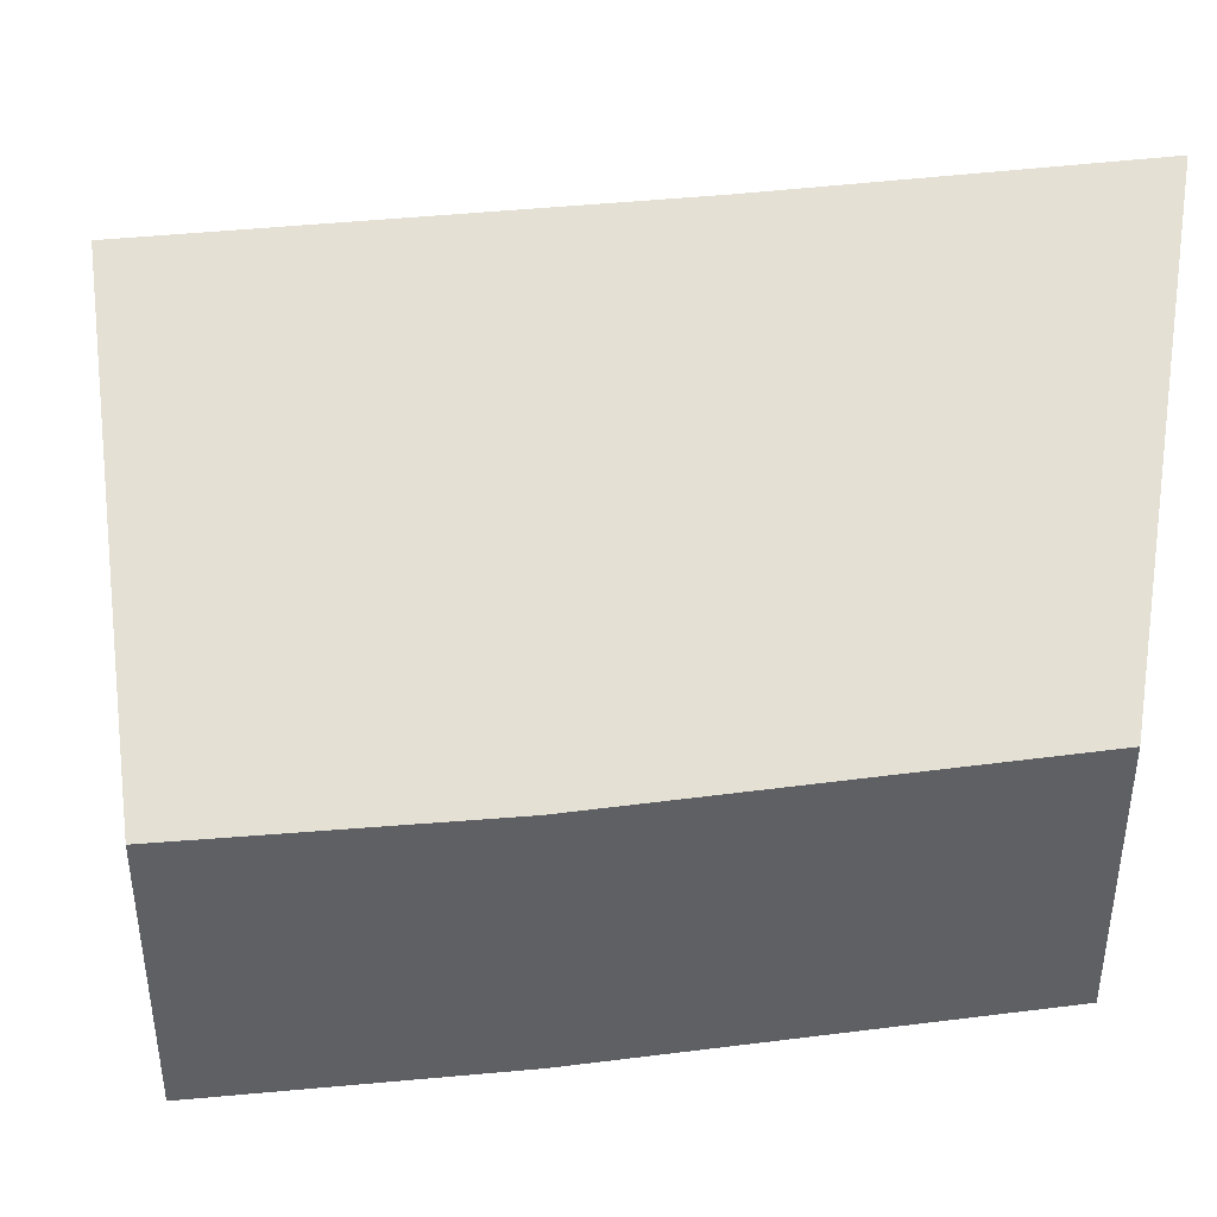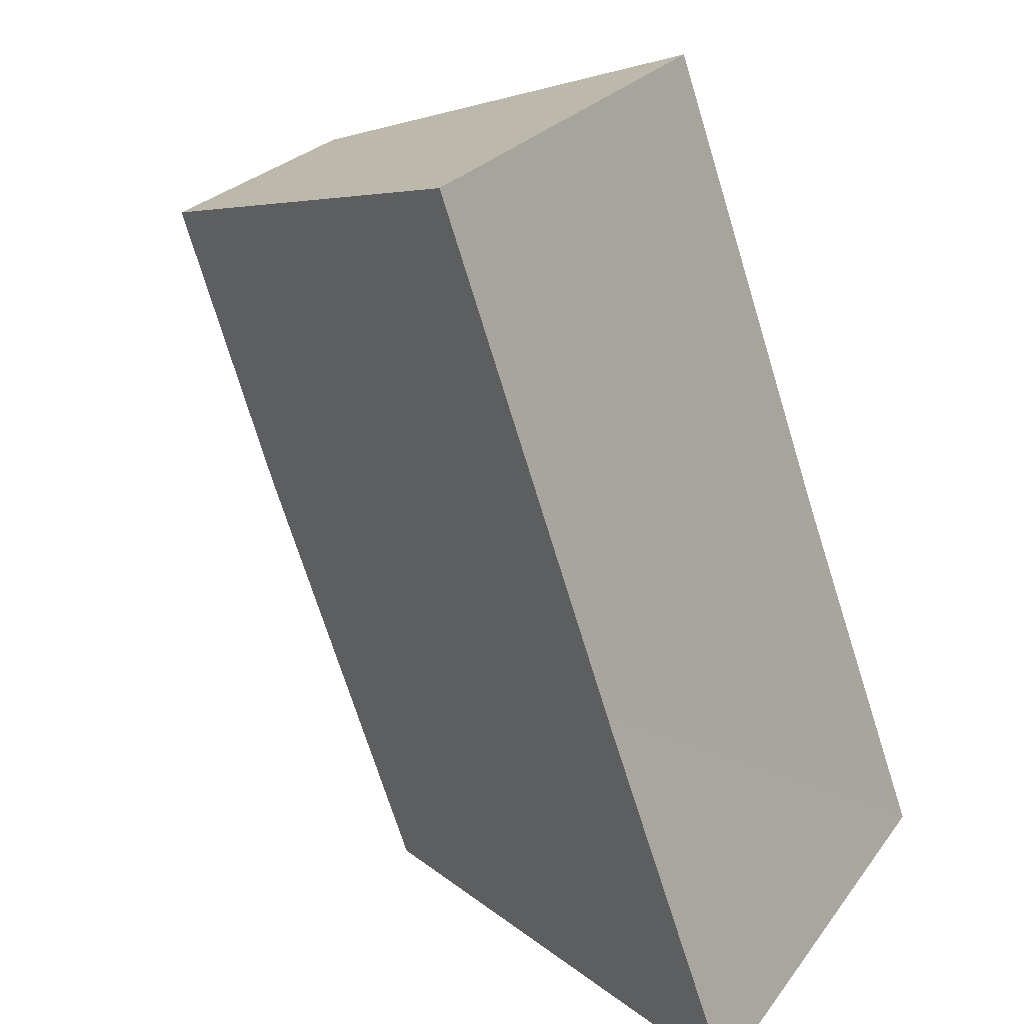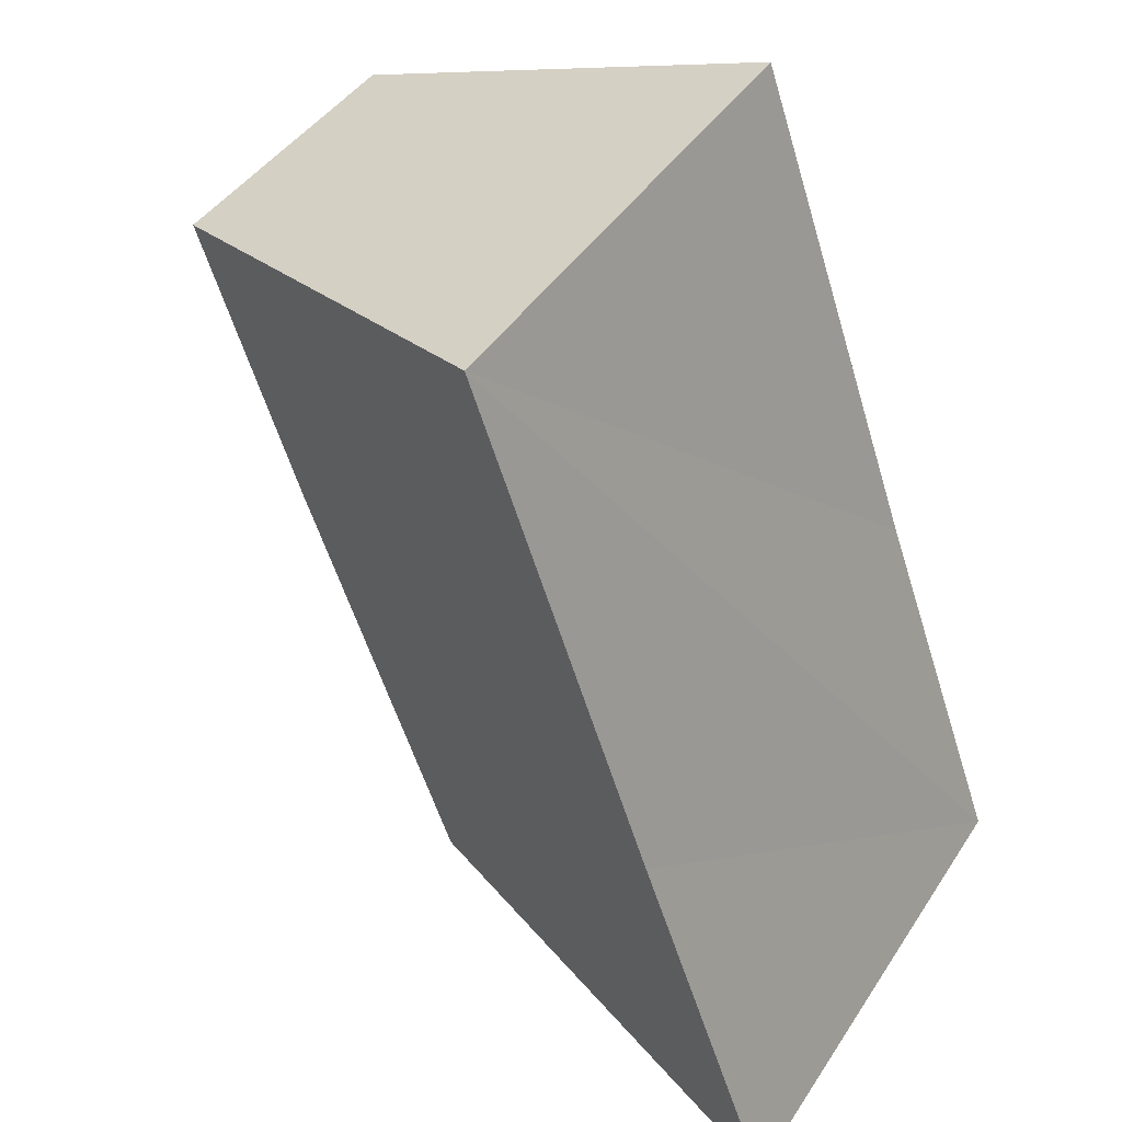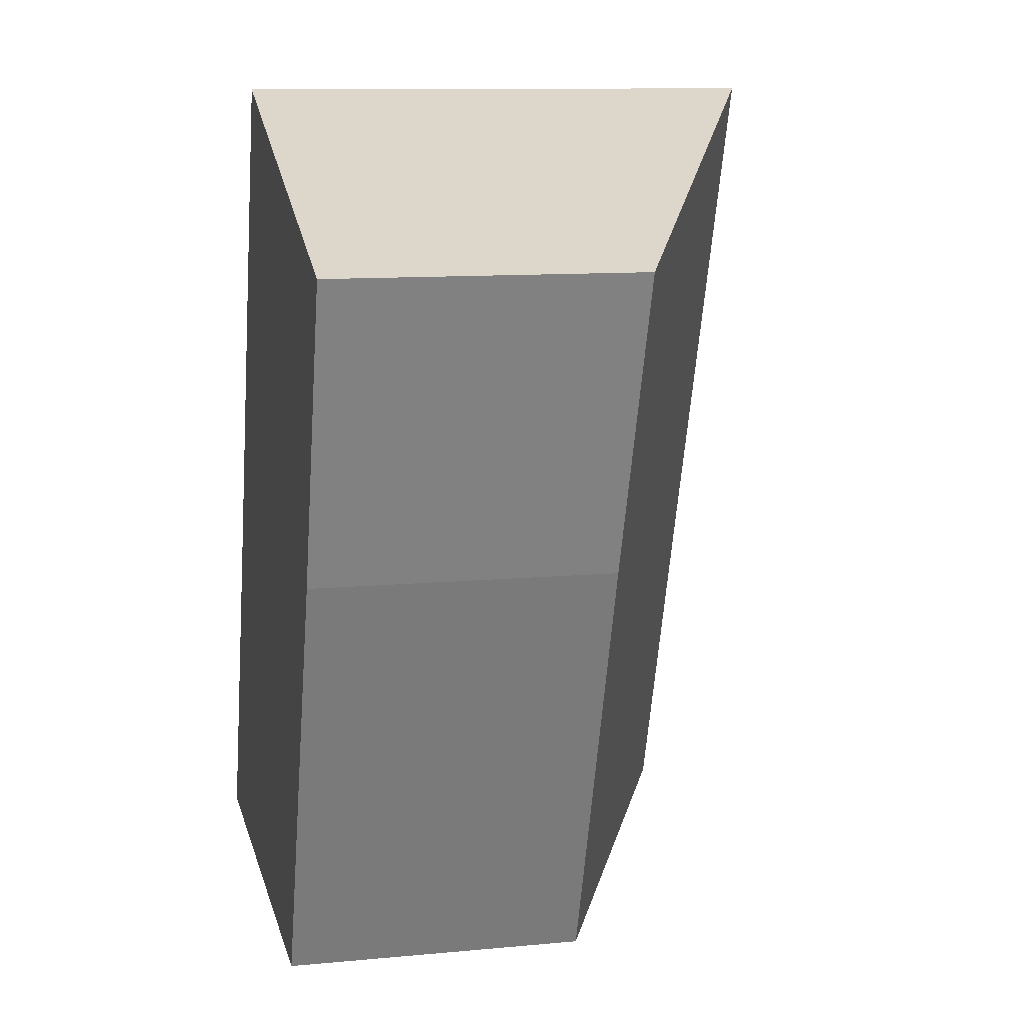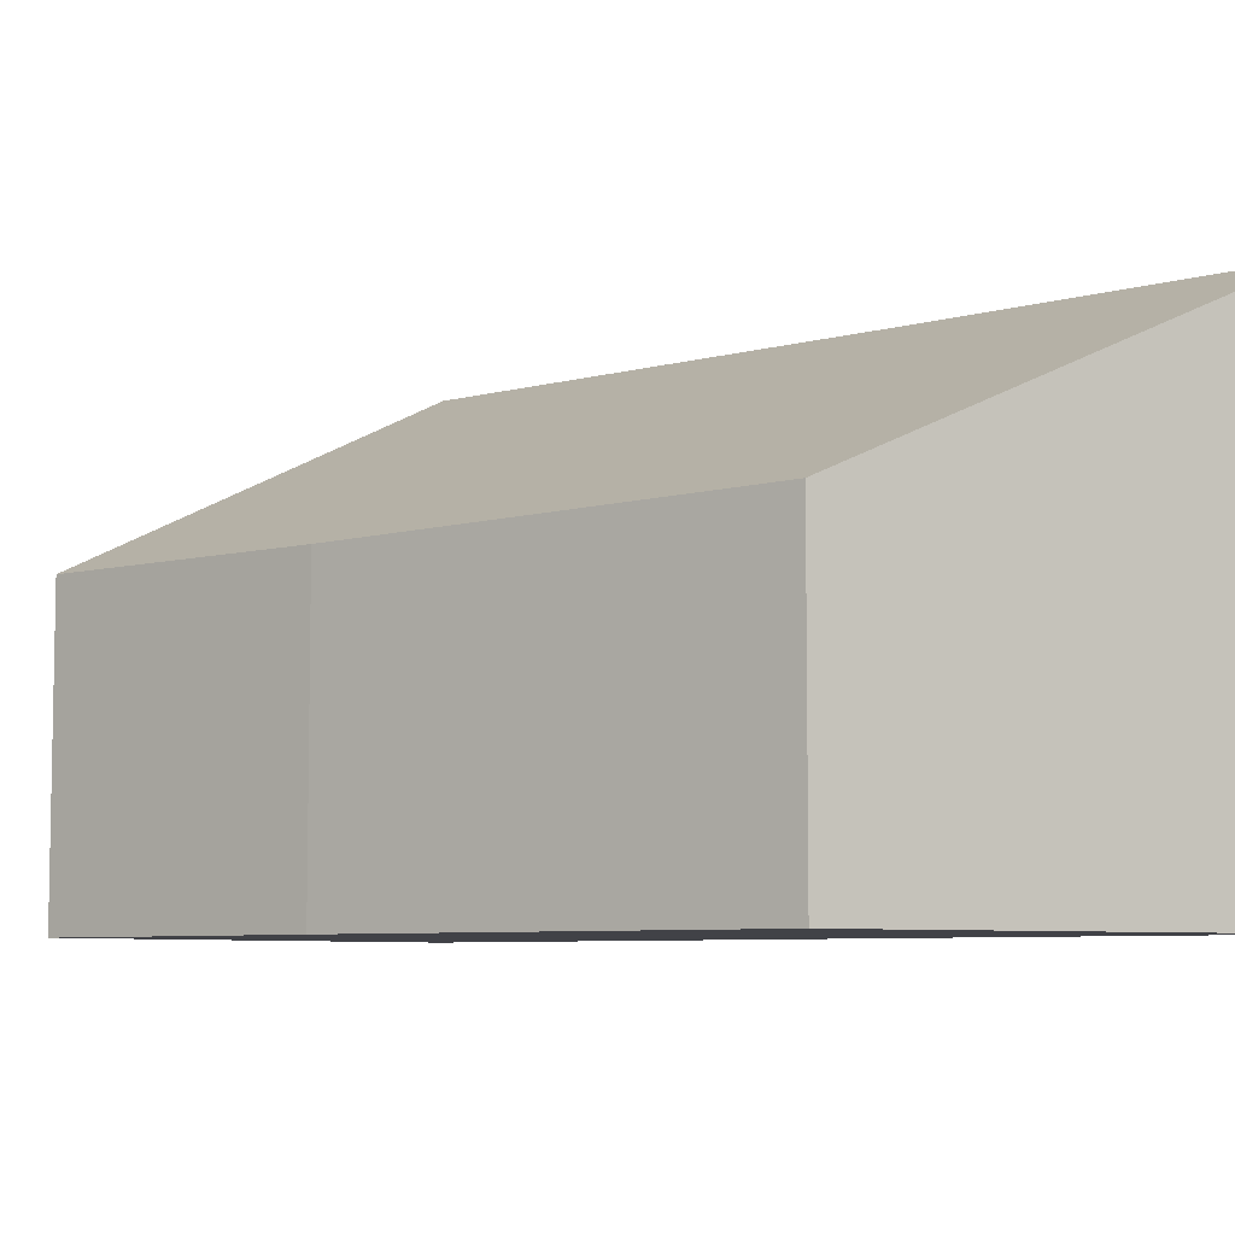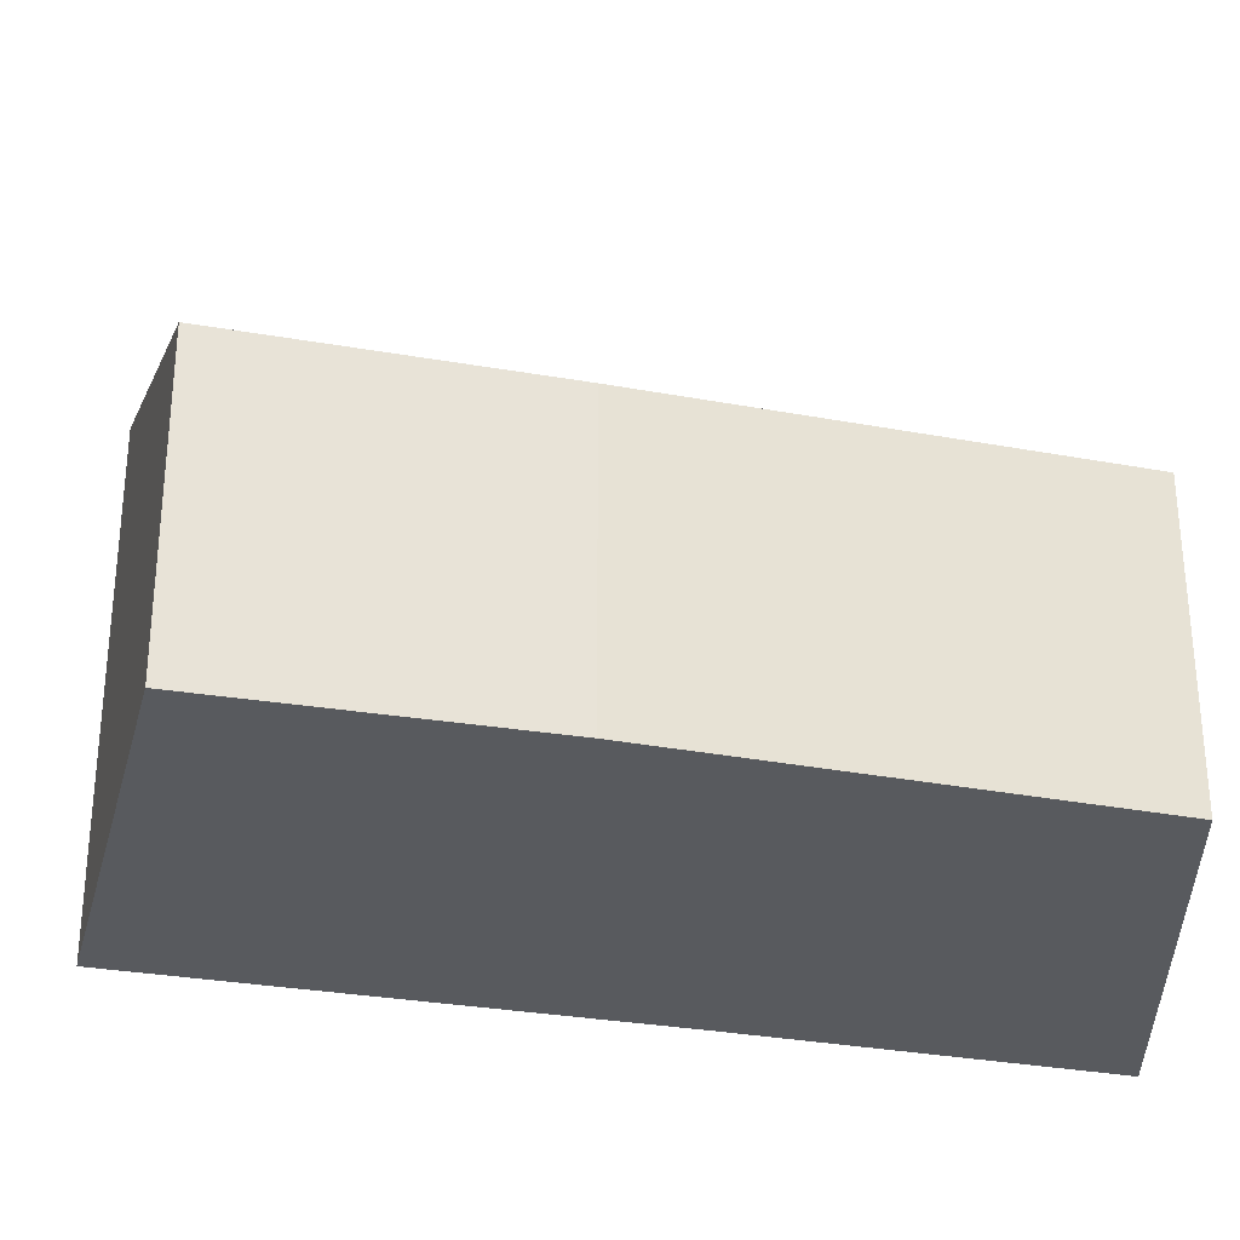
<metadata>
{"format":"obj","ext":"obj","renderer":"f3d","projection":"perspective","resolution":1024,"background":"white","views":[{"elev":42.2,"azim":102.0,"up":"+Y"},{"elev":25.8,"azim":-151.8,"up":"+Z"},{"elev":43.0,"azim":-149.3,"up":"+Z"},{"elev":11.0,"azim":76.9,"up":"+Z"},{"elev":-6.8,"azim":149.3,"up":"+Y"},{"elev":-30.6,"azim":95.0,"up":"+Y"}]}
</metadata>
<code>
v  0 5.918 3.624e-16
v  7.465 3.405 4.67
v  5.601 3.442 -0.275
v  8.574 3.447 8.029
v  1.541 5.901 4.178
v  3.524 5.918 9.803
v  8.574 -4.916e-16 8.029
v  7.465 -2.86e-16 4.67
v  5.601 1.684e-17 -0.275
v  0 0 0
v  1.541 -2.558e-16 4.178
v  3.524 -6.003e-16 9.803
g defaultobject
f 1 2 3
f 2 1 4
f 4 1 5
f 4 5 6
f 7 2 4
f 2 7 8
f 2 9 3
f 9 2 8
f 3 10 1
f 10 3 9
f 10 5 1
f 5 10 6
f 6 10 11
f 6 11 12
f 12 4 6
f 4 12 7
f 8 10 9
f 10 8 7
f 10 7 11
f 11 7 12

</code>
